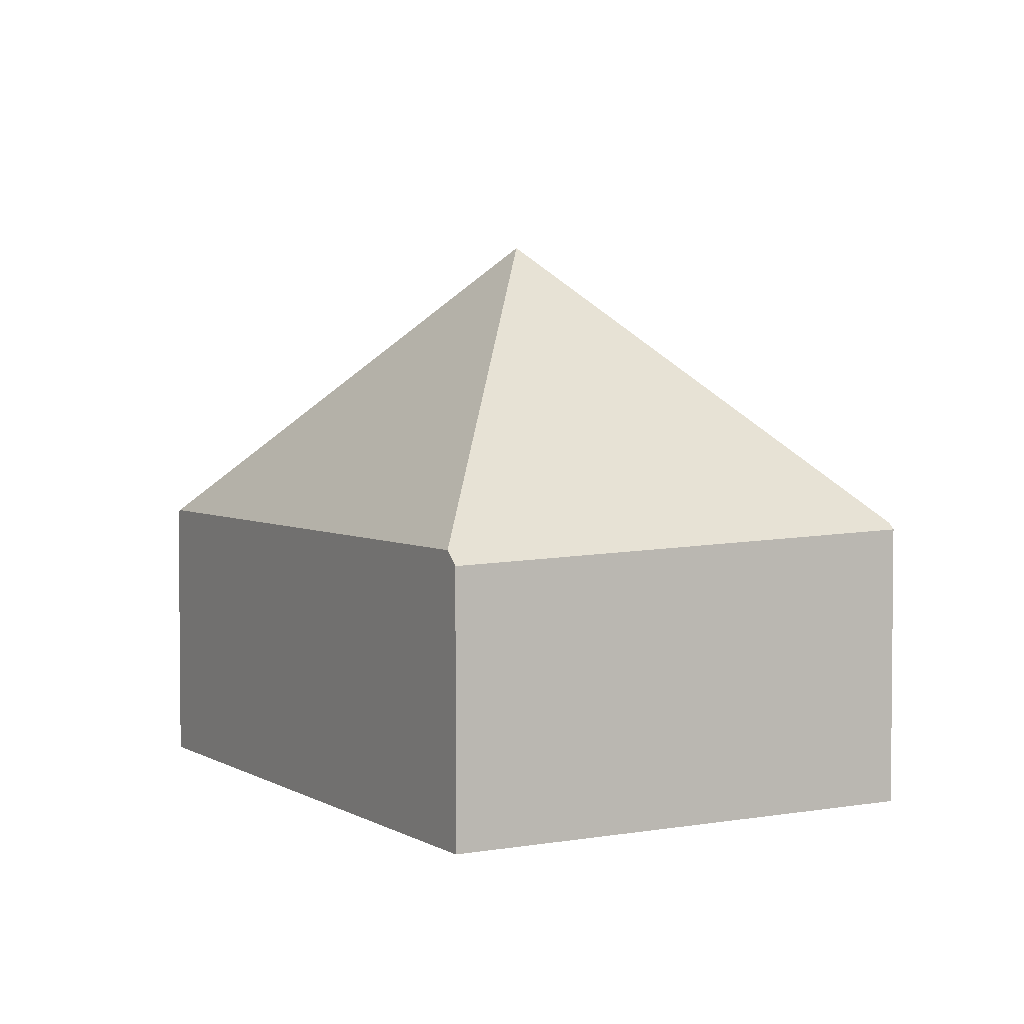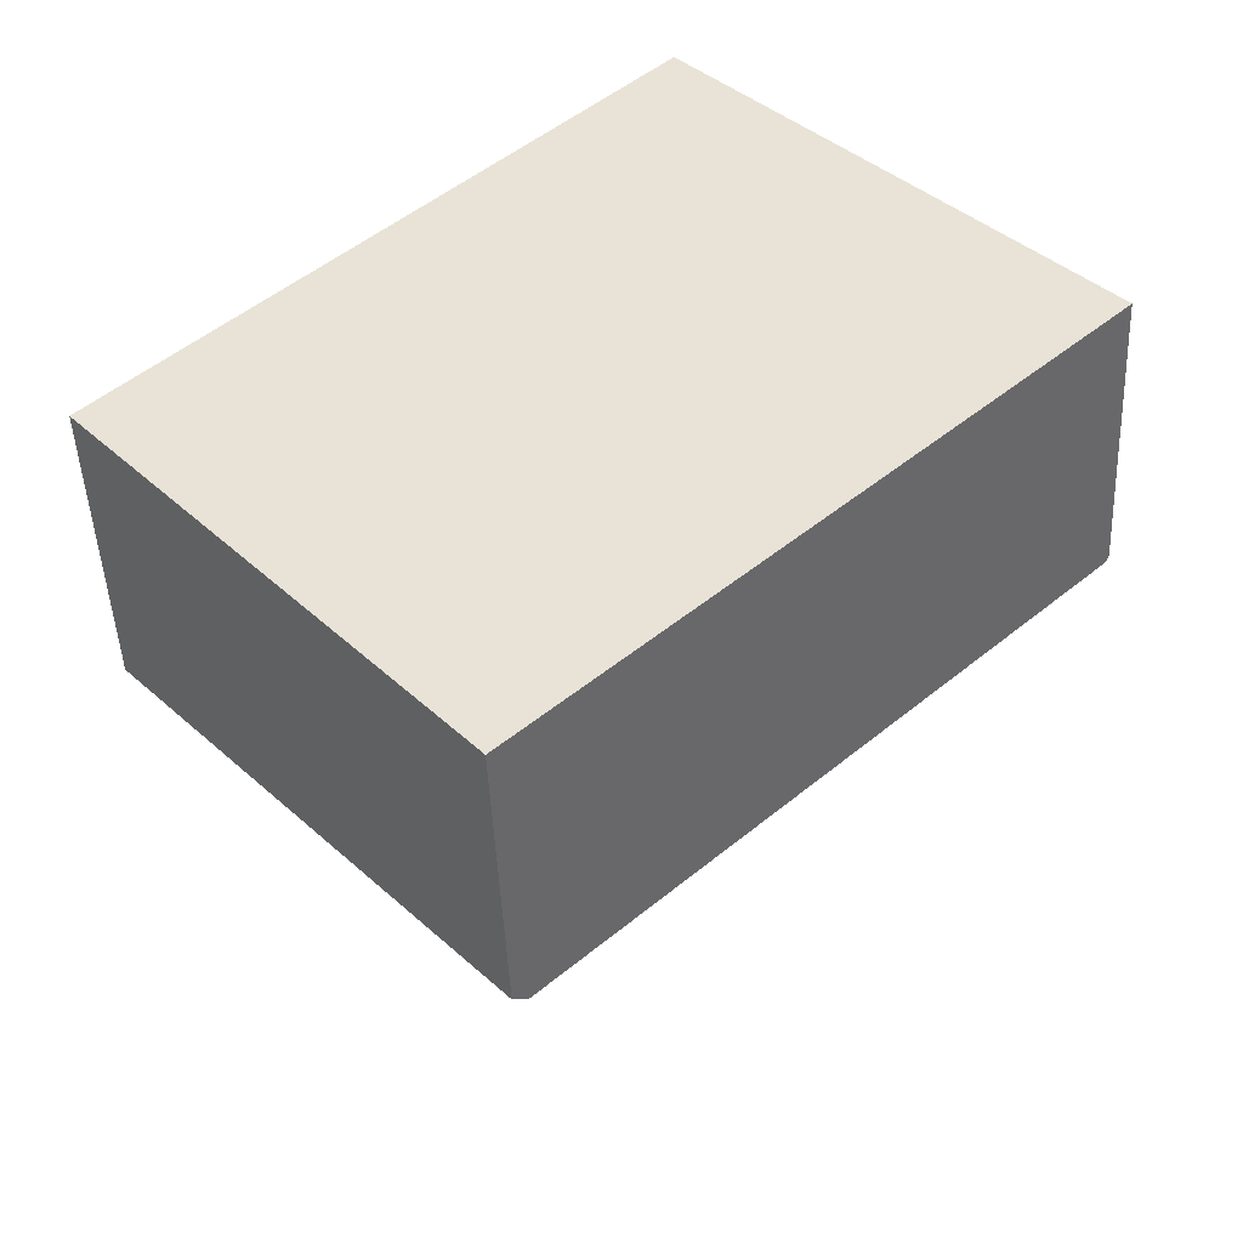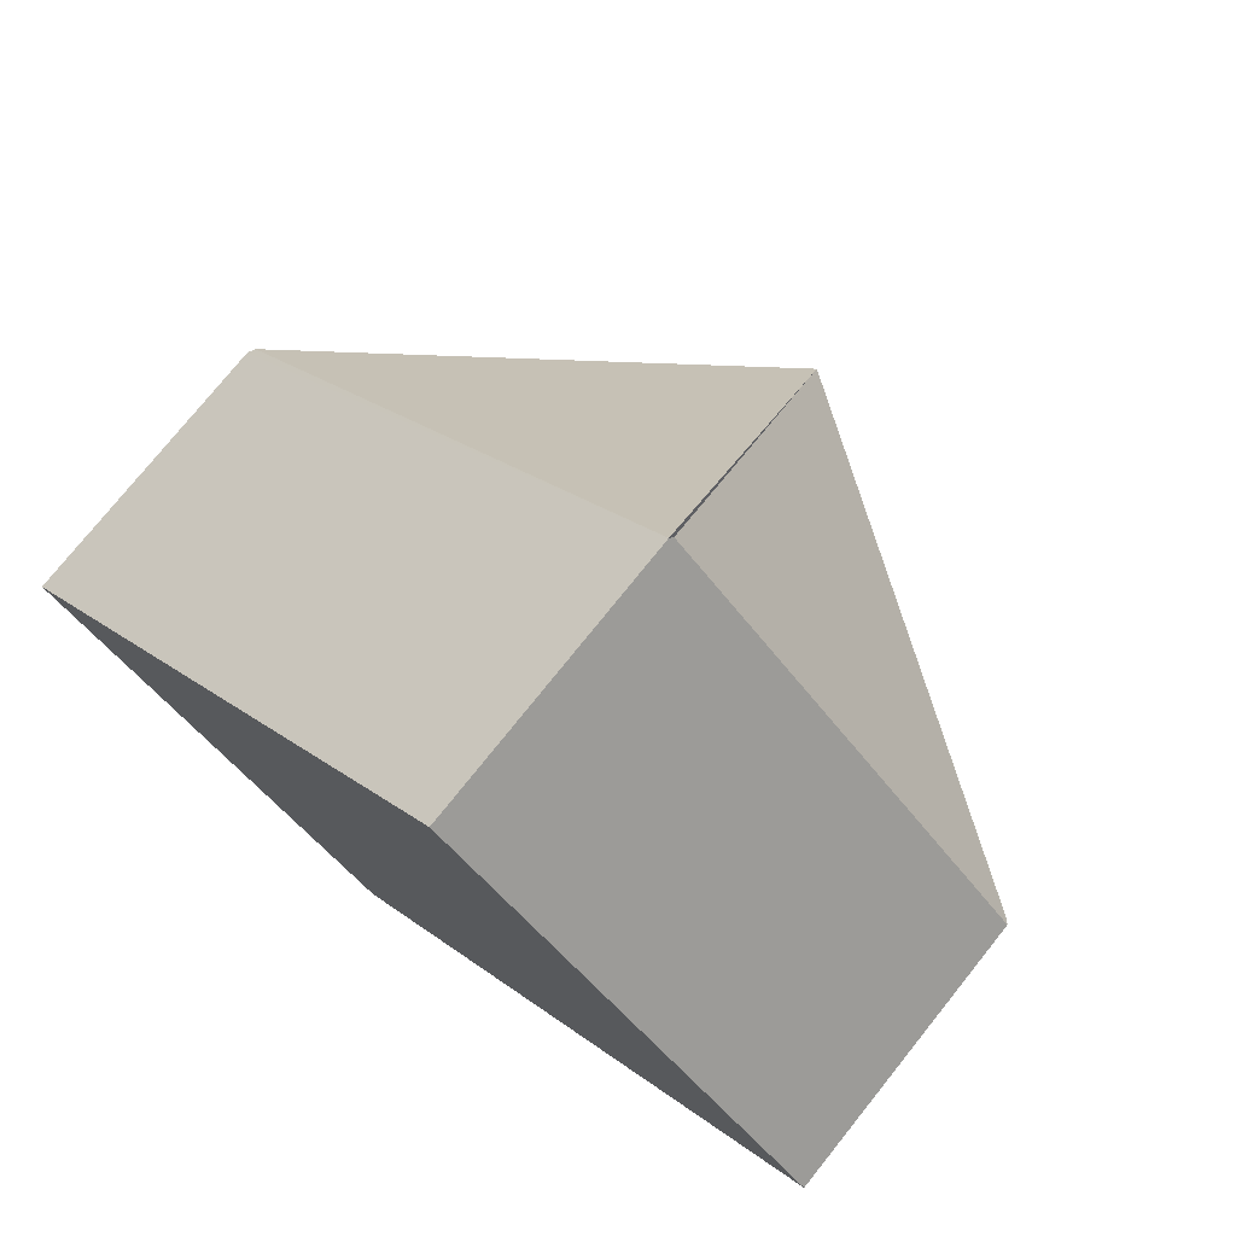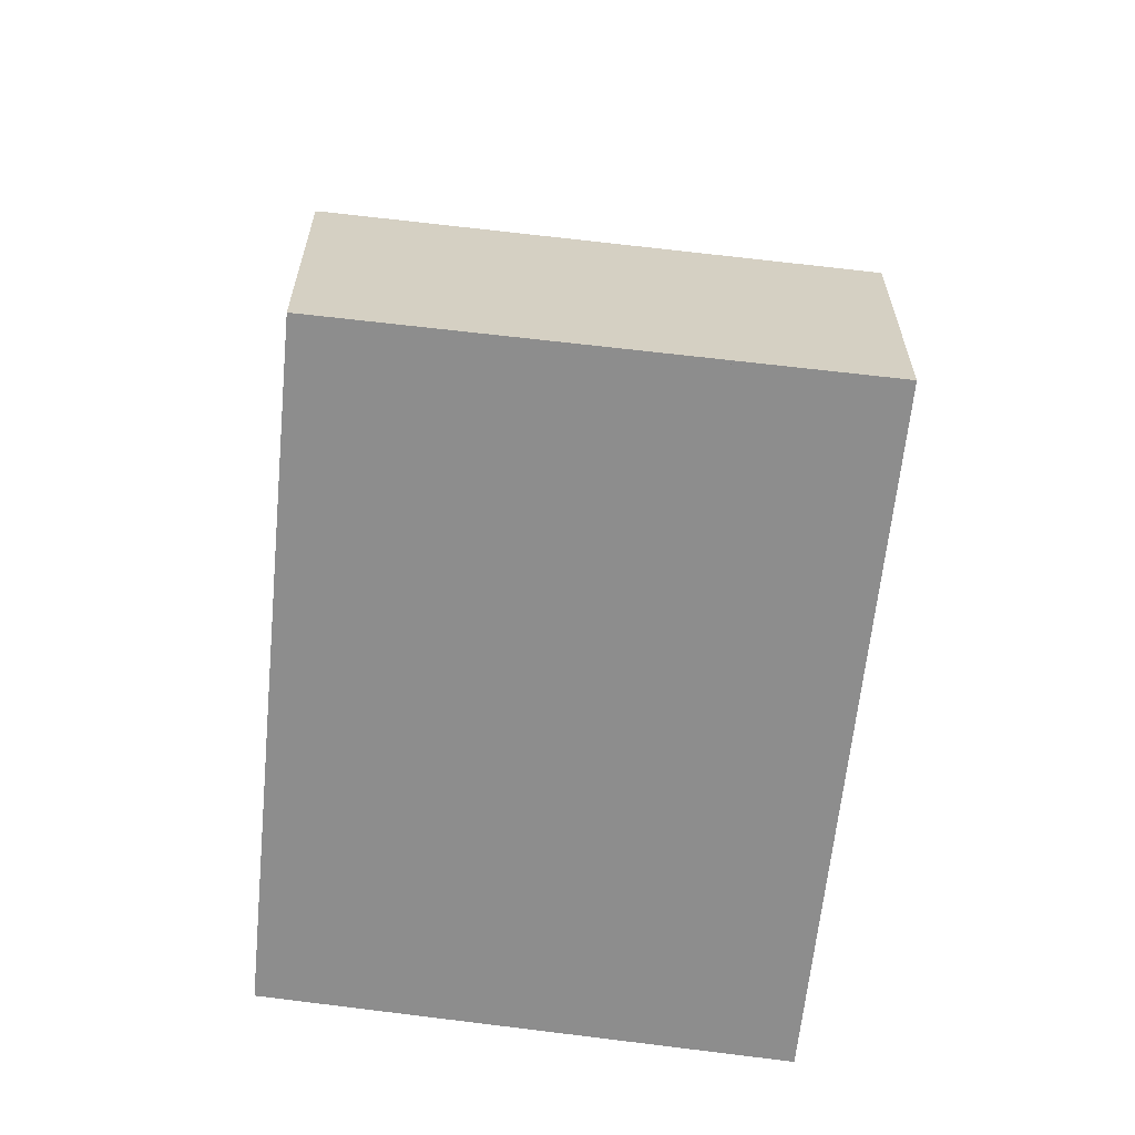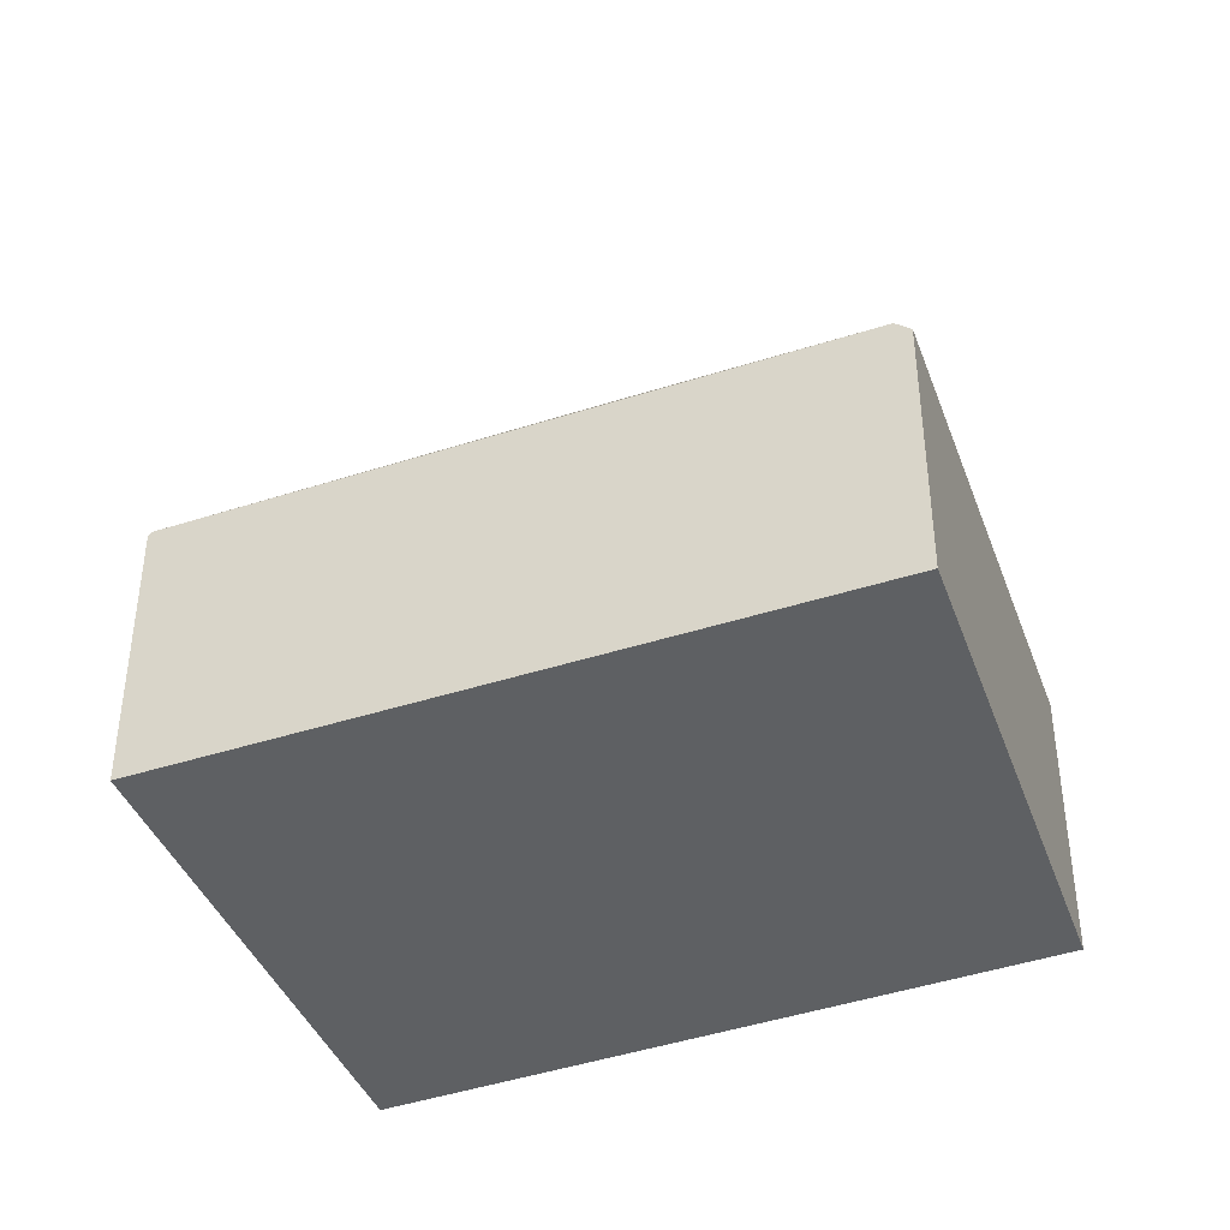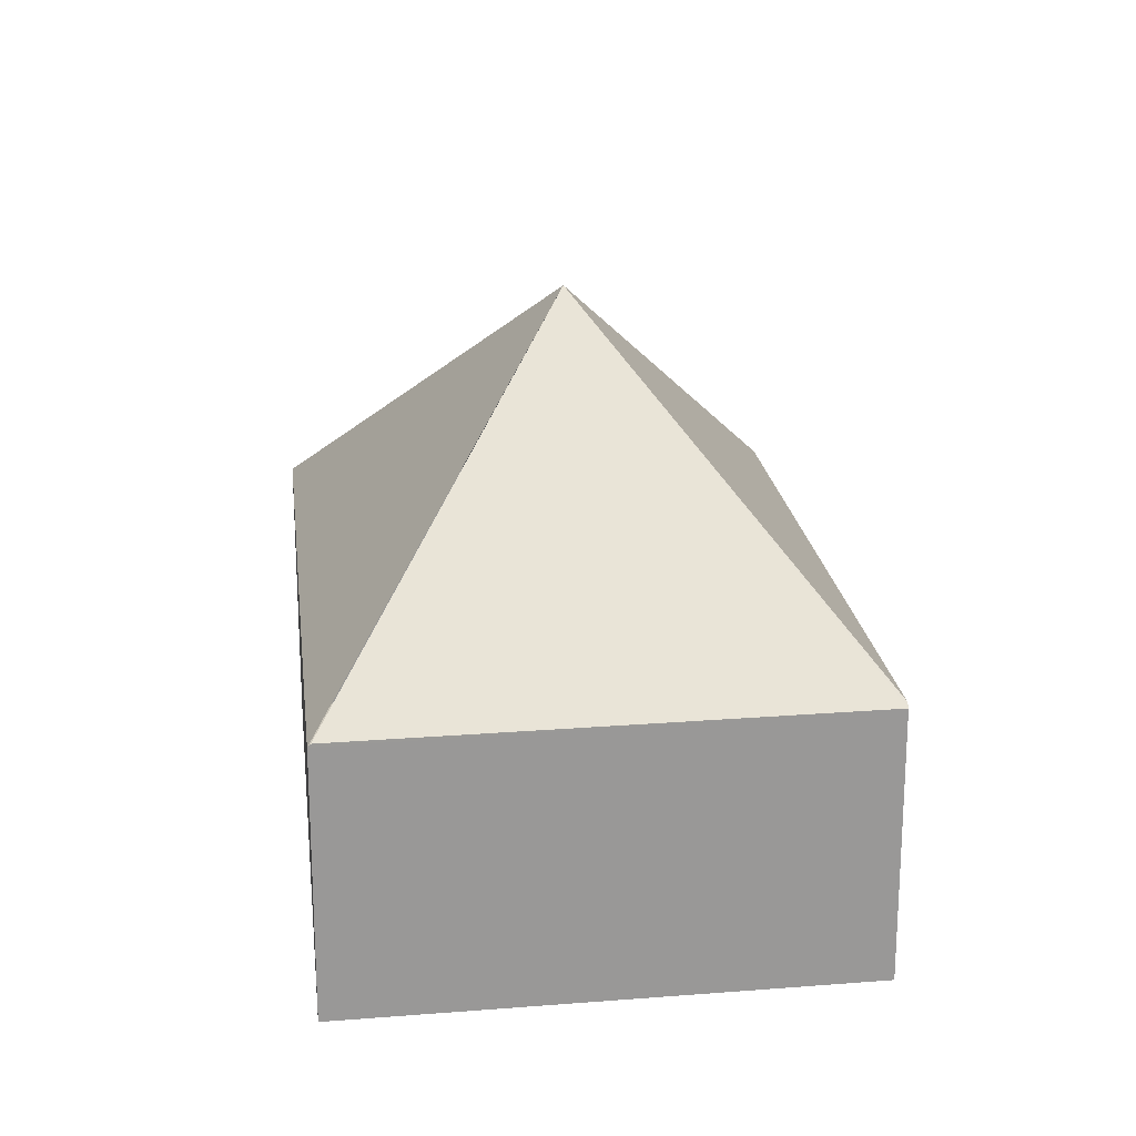
<metadata>
{"format":"obj","ext":"obj","renderer":"f3d","projection":"perspective","resolution":1024,"background":"white","views":[{"elev":3.6,"azim":-162.6,"up":"+Y"},{"elev":-46.5,"azim":2.5,"up":"+Z"},{"elev":75.8,"azim":38.7,"up":"+Z"},{"elev":-64.6,"azim":40.0,"up":"+Y"},{"elev":-42.2,"azim":157.5,"up":"+Y"},{"elev":21.7,"azim":38.6,"up":"+Y"}]}
</metadata>
<code>
v  2.671 3.665 0.31
v  5.402 1.752 0.617
v  5.38 1.779 0.596
v  3.097 1.752 3.049
v  2.251 1.779 -2.391
v  0 1.788 1.095e-16
v  2.18 1.693 -2.459
v  0.032 1.827 0.032
v  3.083 1.73 3.064
v  0 0 0
v  2.18 1.506e-16 -2.459
v  3.083 -1.876e-16 3.064
v  0.032 -1.959e-18 0.032
v  5.402 -3.778e-17 0.617
v  3.097 -1.867e-16 3.049
v  5.38 -3.649e-17 0.596
v  2.251 1.464e-16 -2.391
g defaultobject
f 1 2 3
f 1 4 2
f 1 3 5
f 6 5 7
f 5 6 1
f 1 6 8
f 1 8 9
f 7 10 6
f 10 7 11
f 6 9 8
f 9 6 10
f 9 10 12
f 12 10 13
f 9 2 4
f 2 9 12
f 2 12 14
f 14 12 15
f 14 3 2
f 3 14 5
f 5 14 16
f 5 16 17
f 5 17 7
f 7 17 11
f 13 16 12
f 16 13 10
f 16 10 17
f 17 10 11
f 16 14 15

</code>
